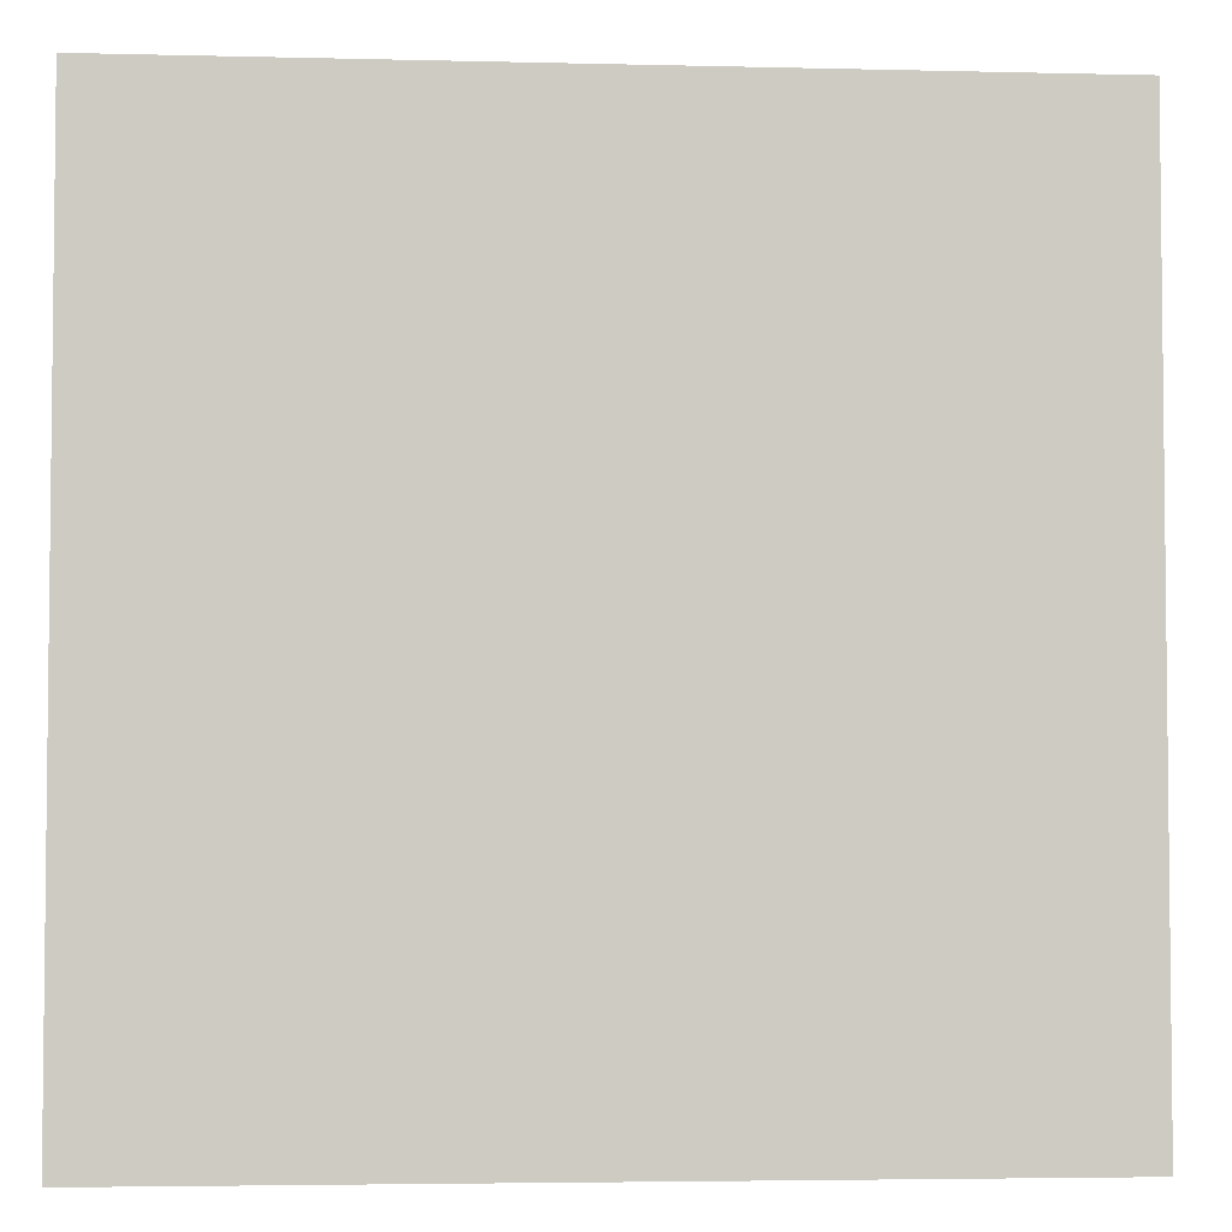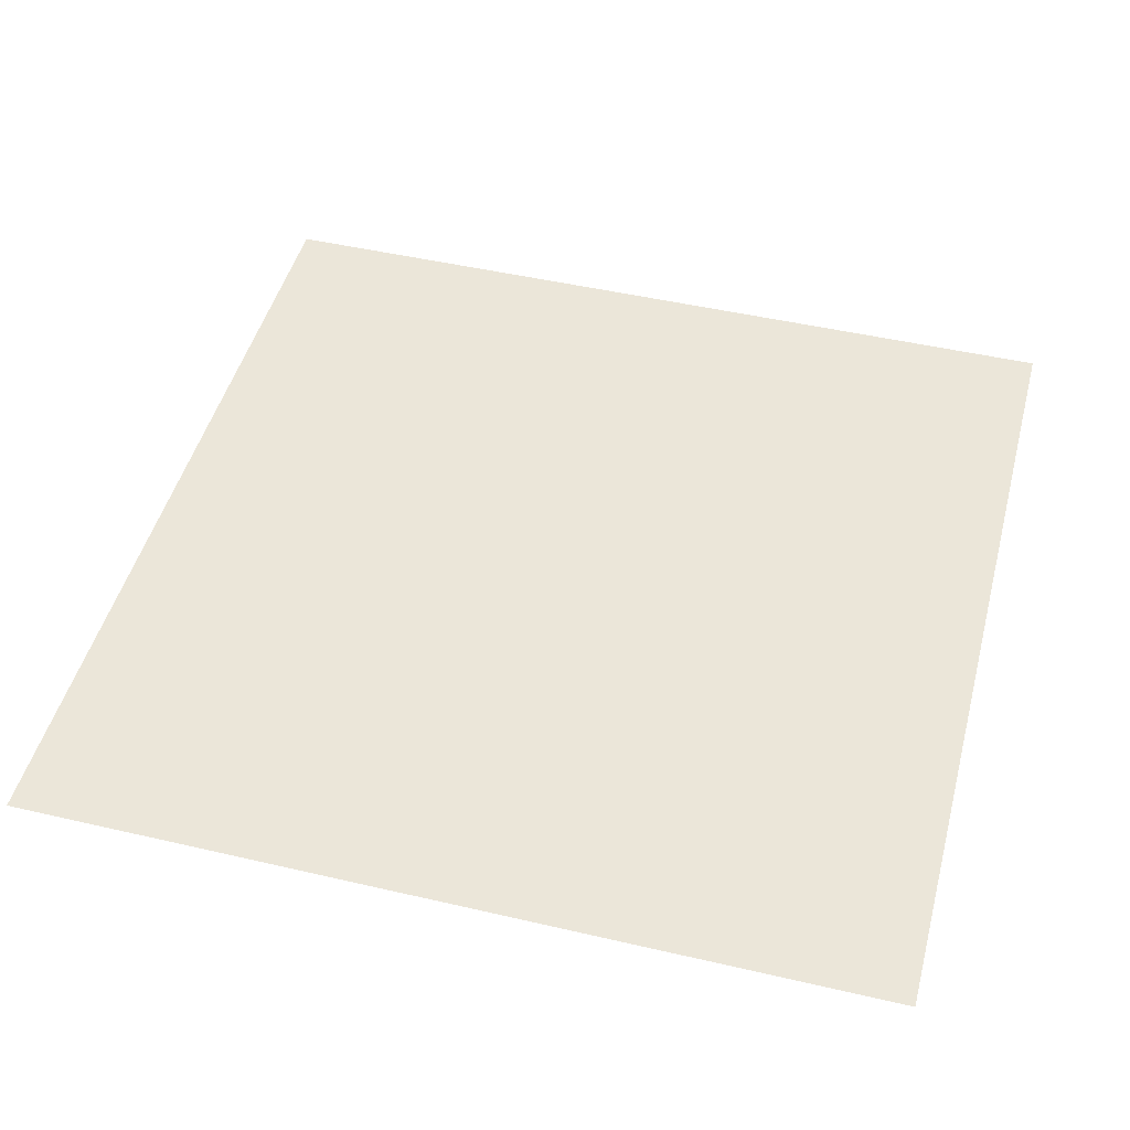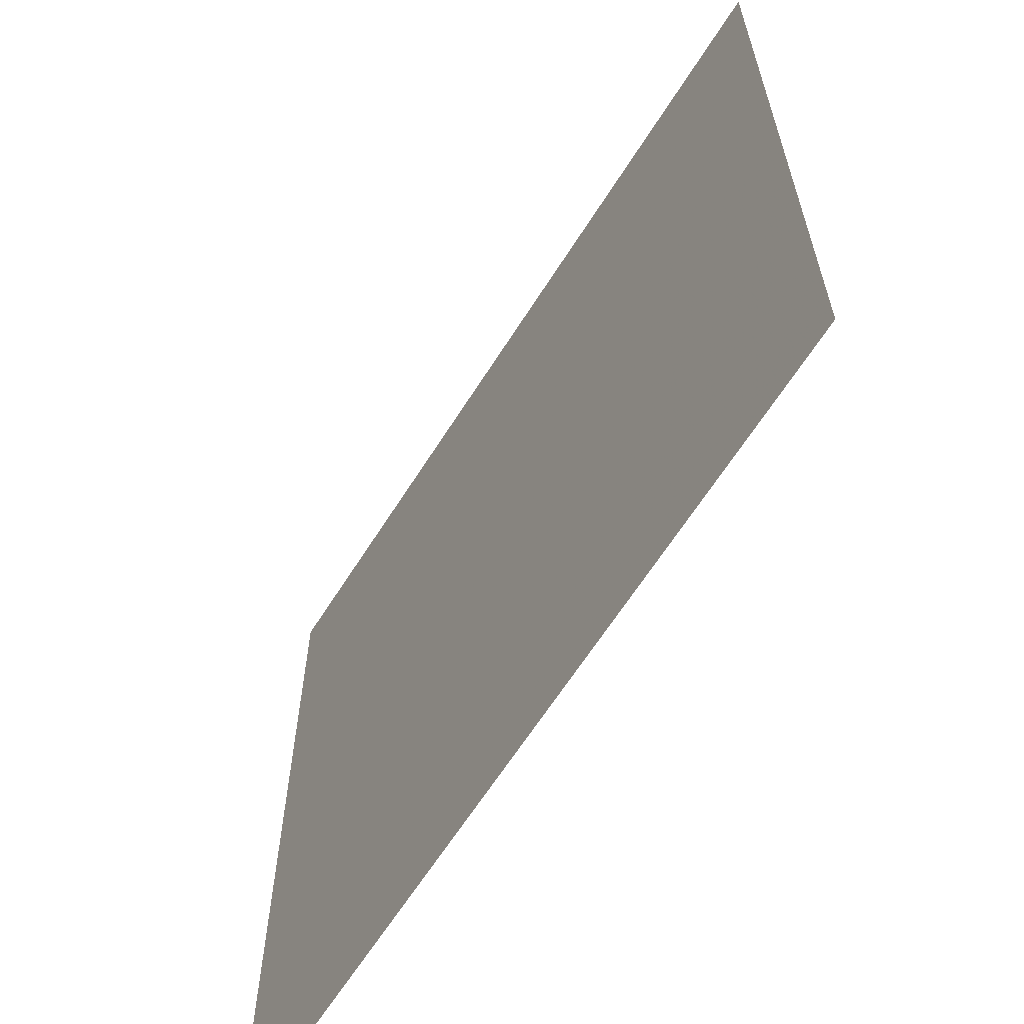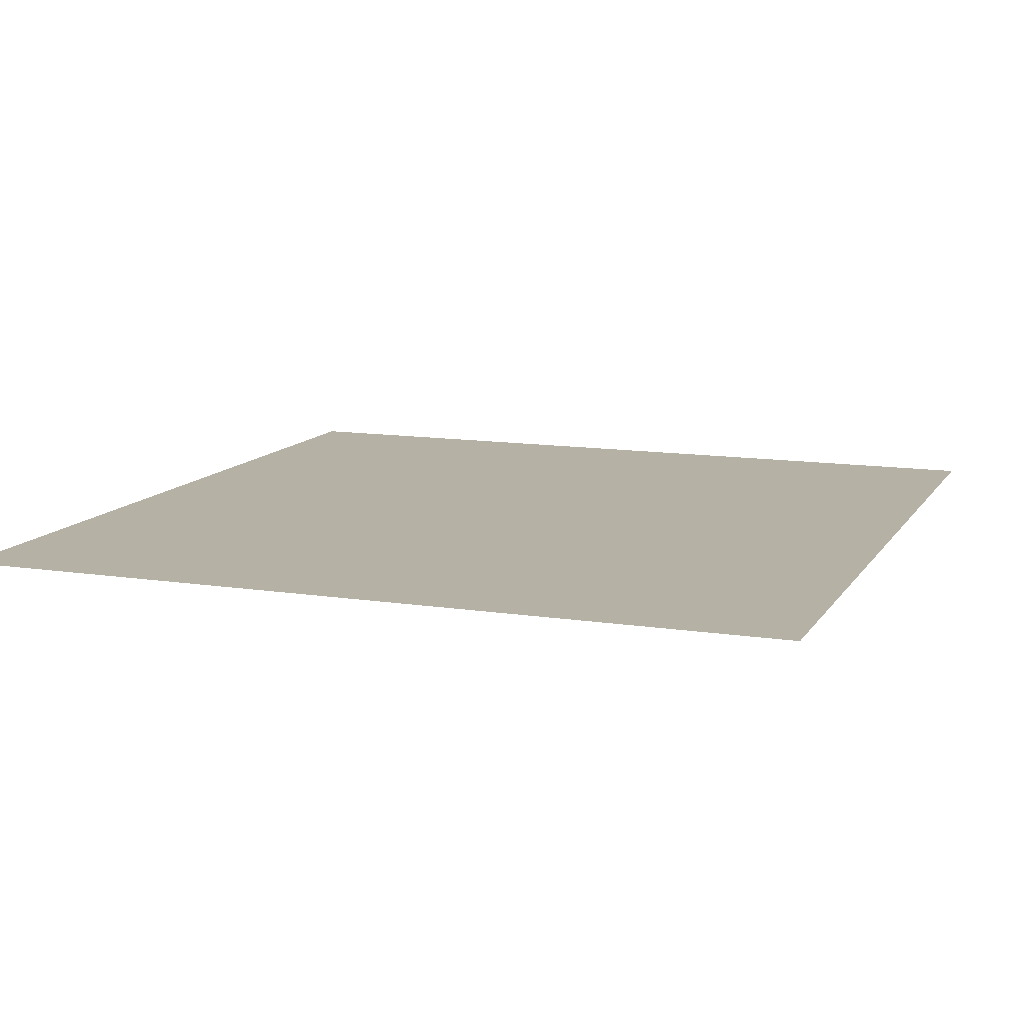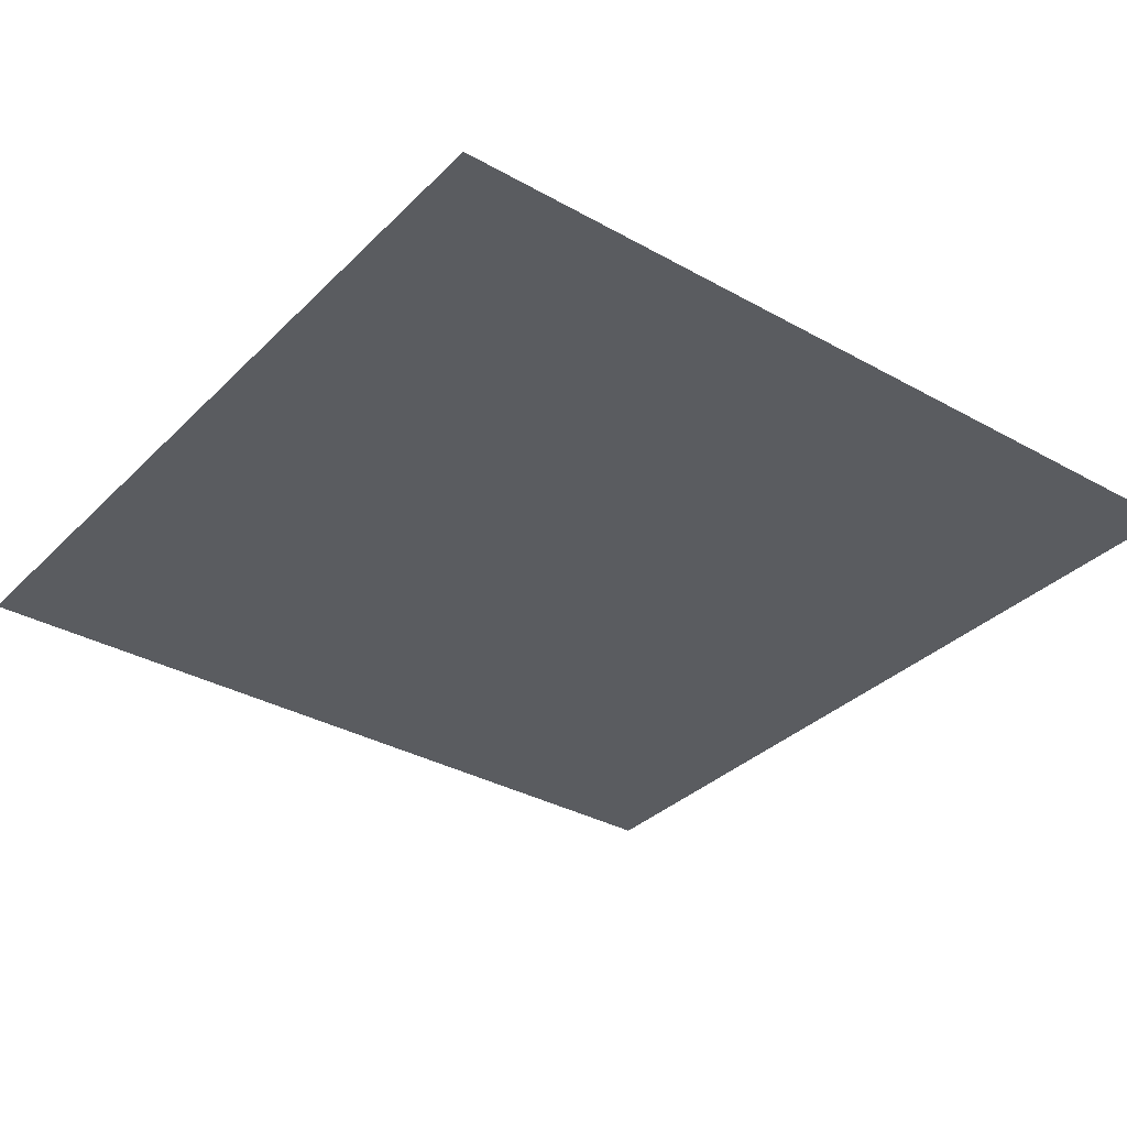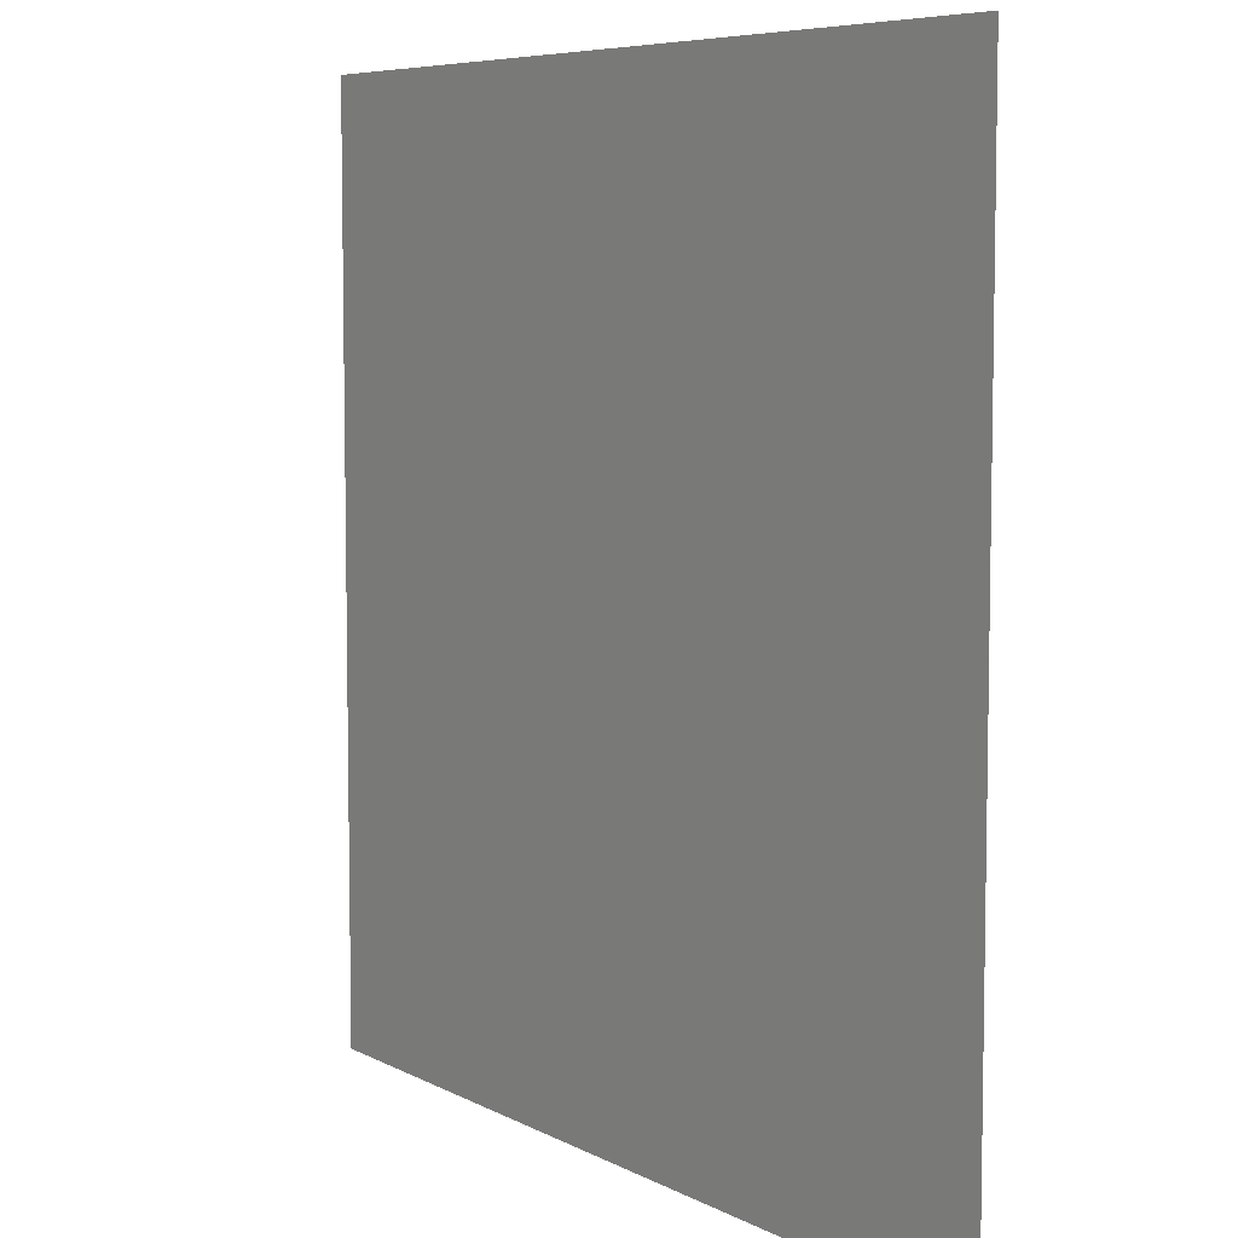
<metadata>
{"format":"obj","ext":"obj","renderer":"f3d","projection":"perspective","resolution":1024,"background":"white","views":[{"elev":-4.0,"azim":-4.7,"up":"+Z"},{"elev":47.5,"azim":-165.3,"up":"+Y"},{"elev":-63.8,"azim":-122.2,"up":"+Z"},{"elev":11.8,"azim":-69.5,"up":"+Y"},{"elev":-33.8,"azim":-127.3,"up":"+Y"},{"elev":6.8,"azim":56.1,"up":"+Z"}]}
</metadata>
<code>
v 15 0 -15
v 15 0 15
v -15 0 15
v -15 0 -15
f 1 2 3
f 1 3 4

</code>
